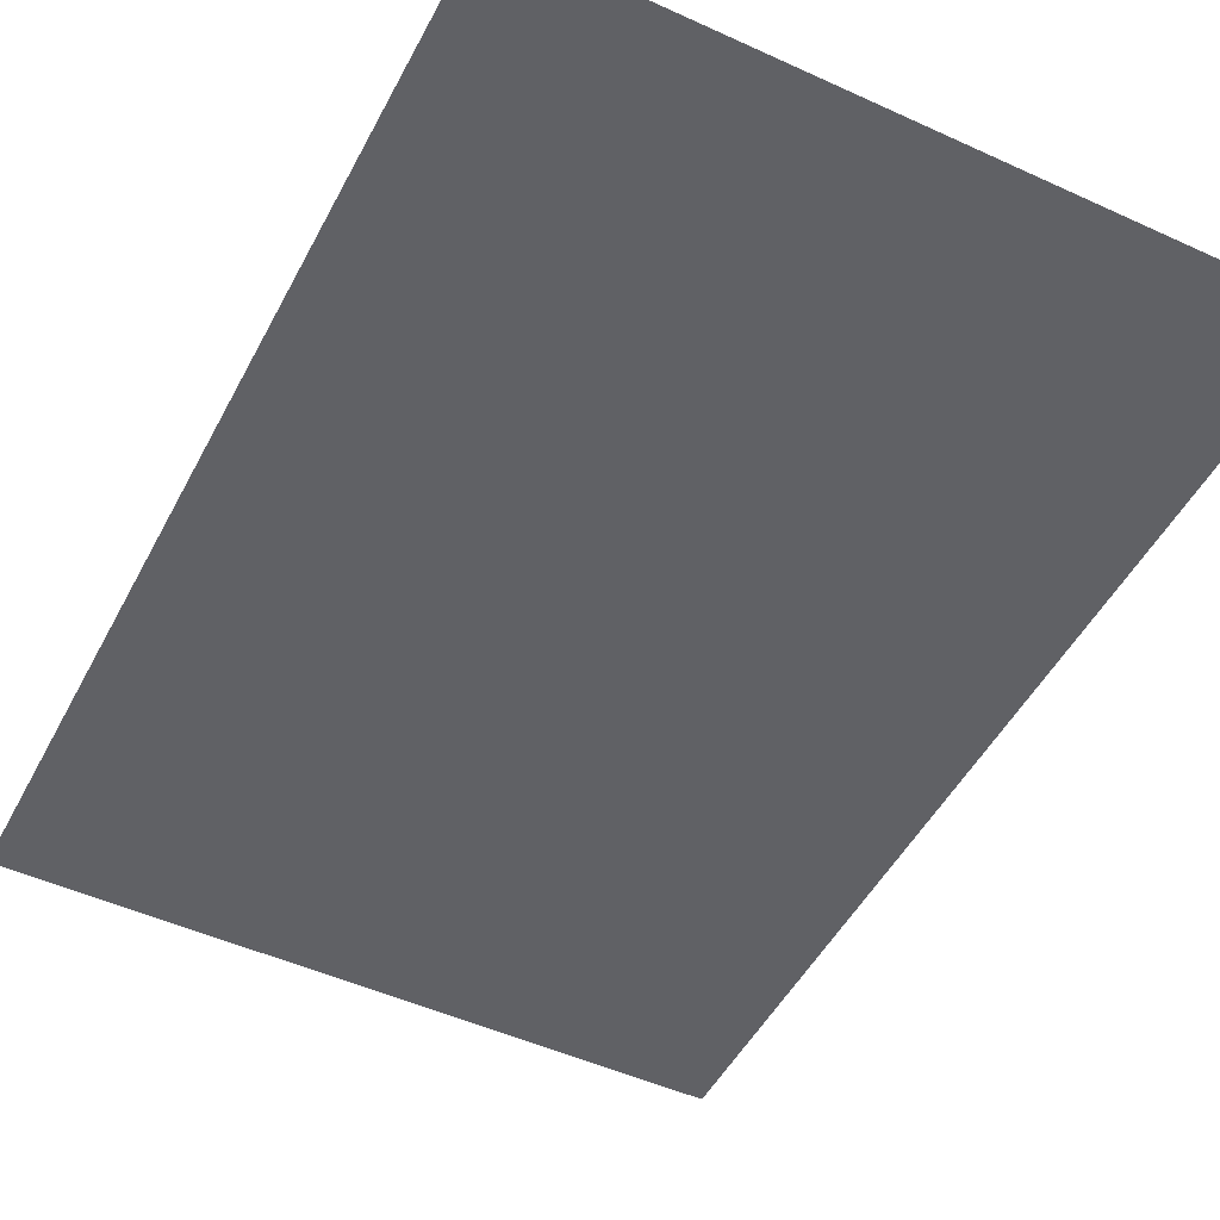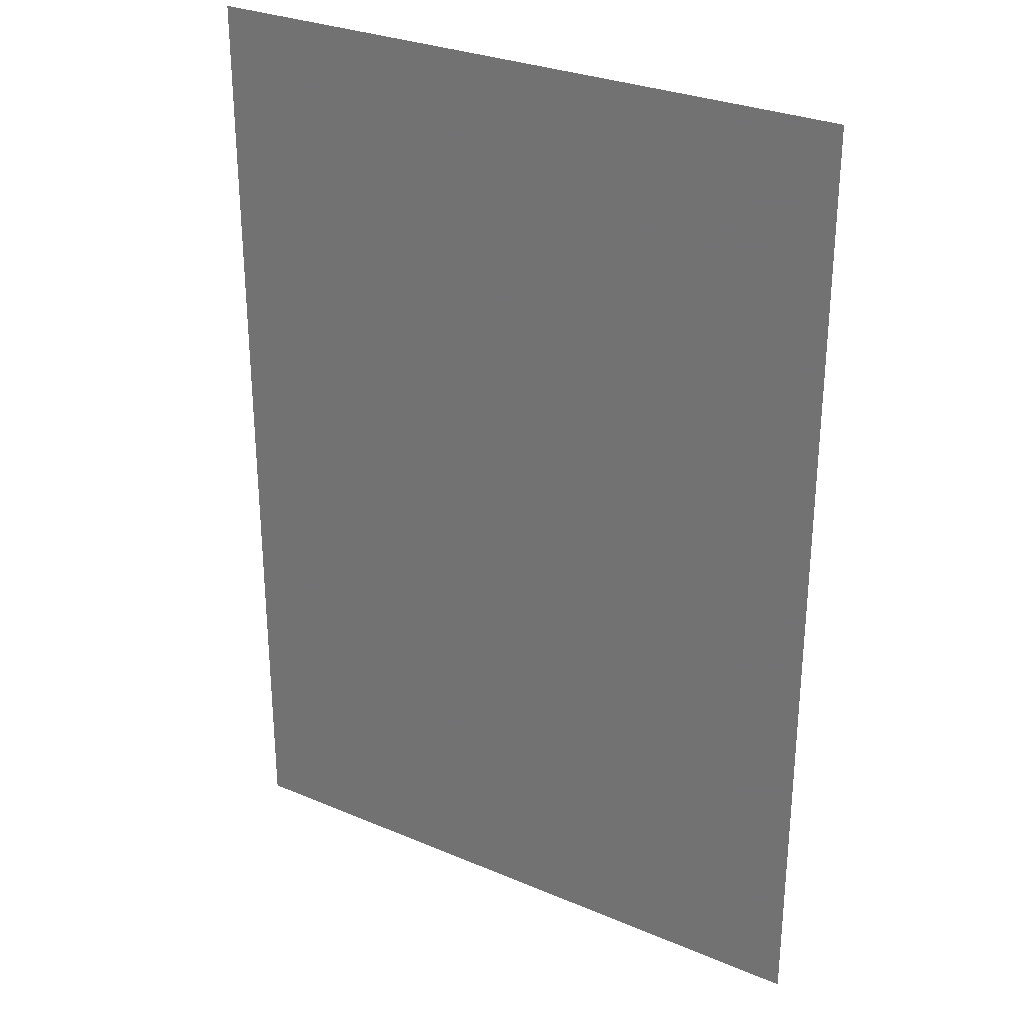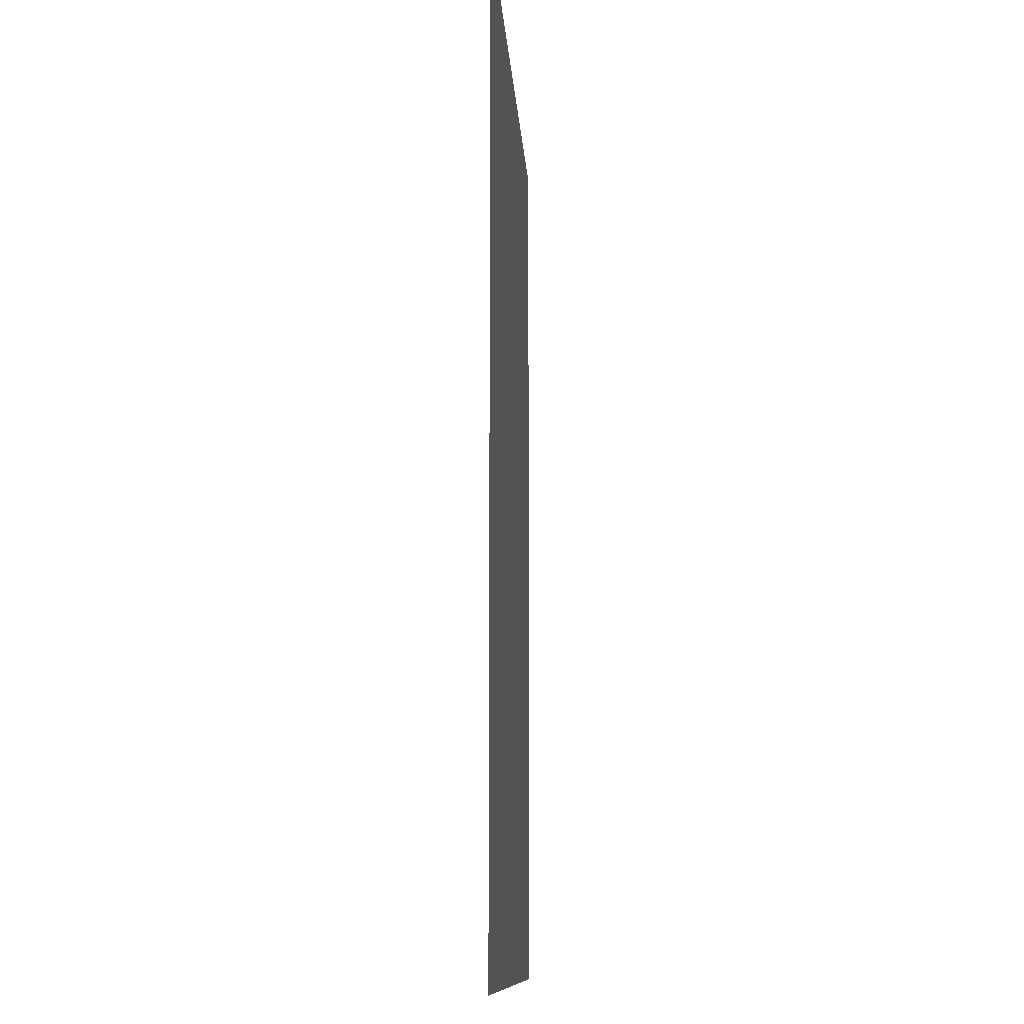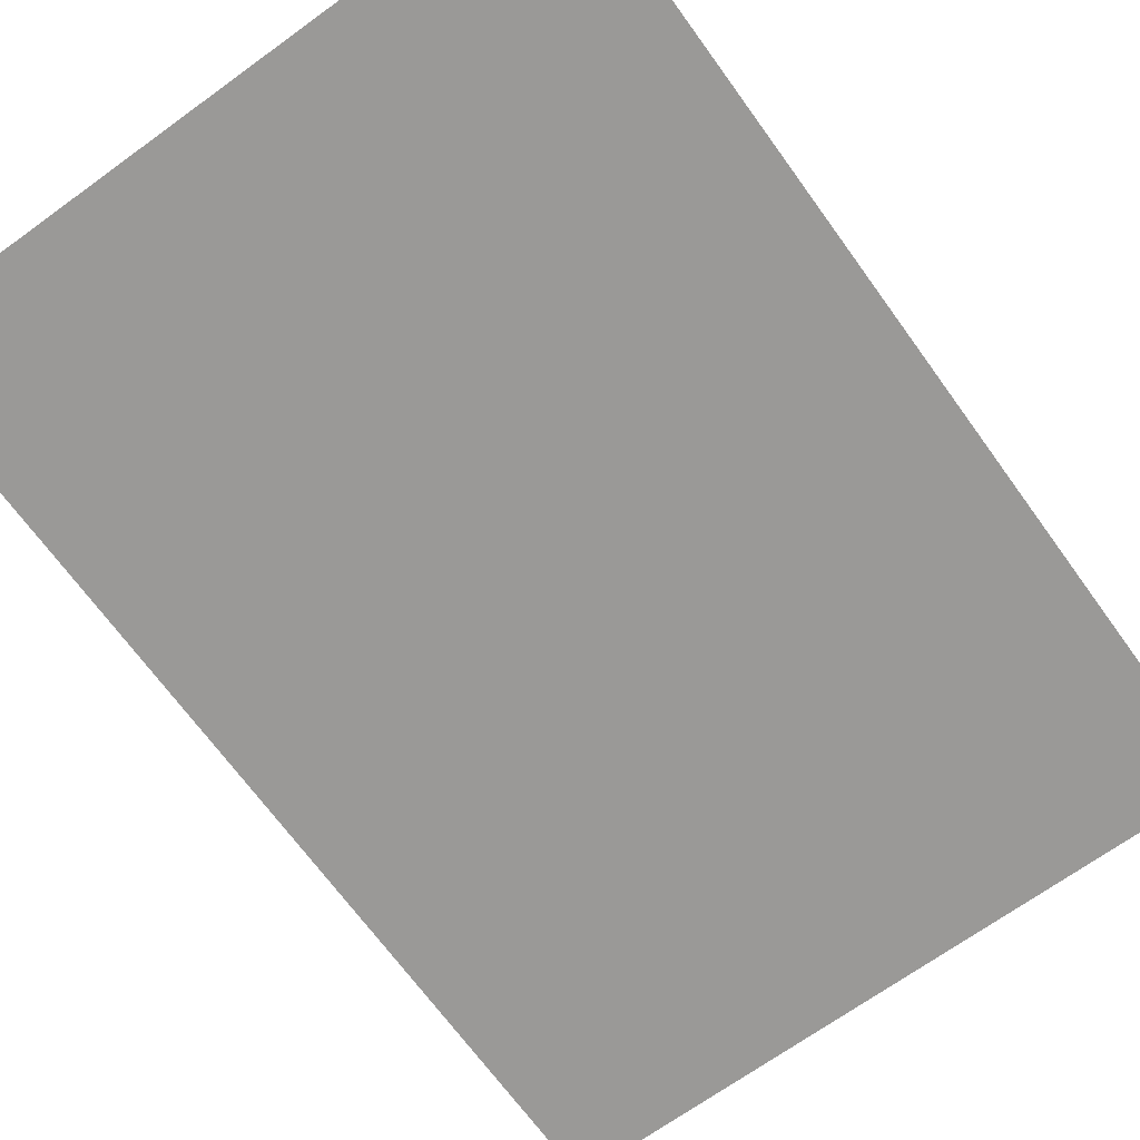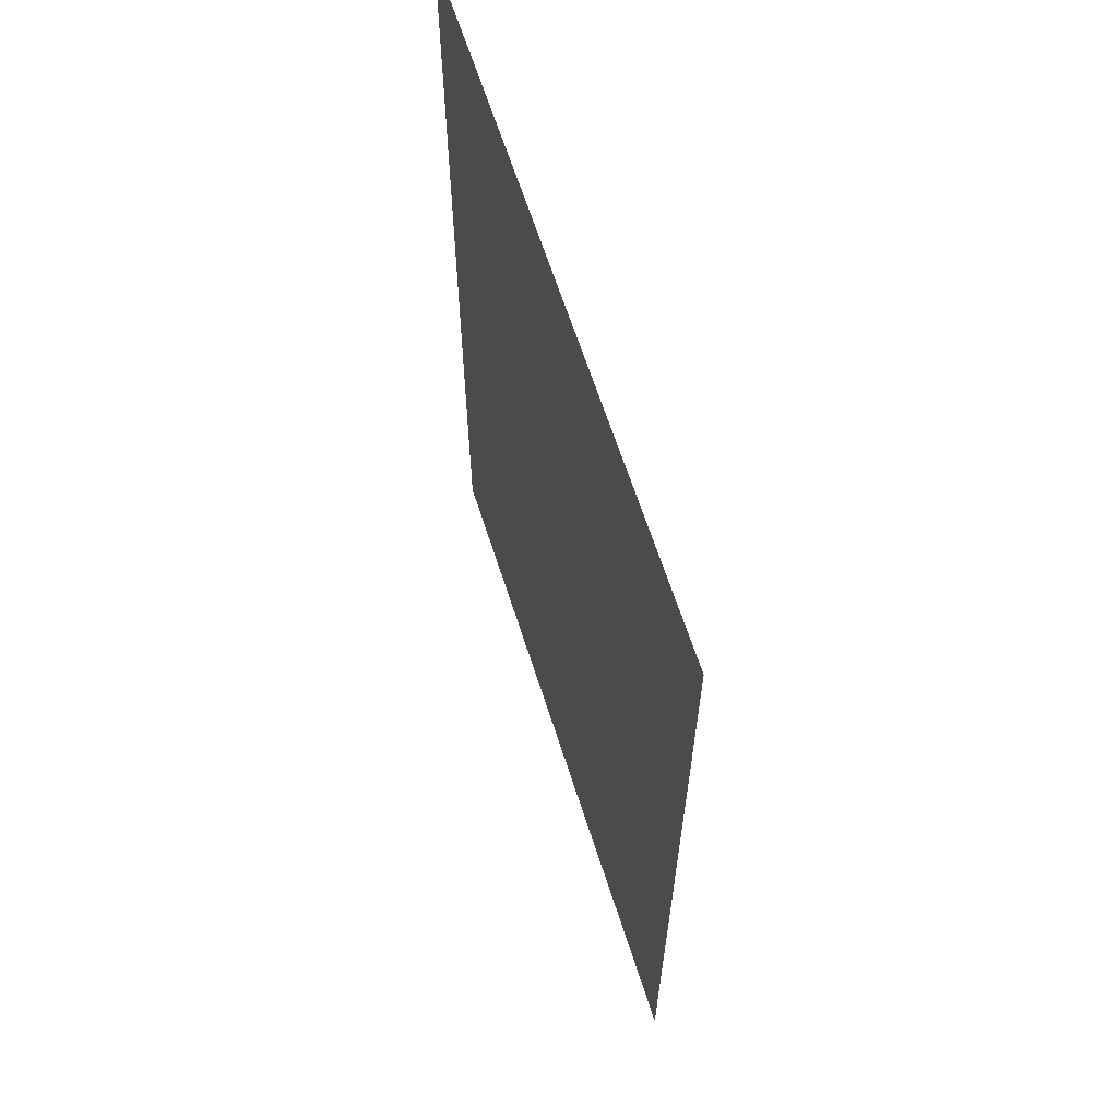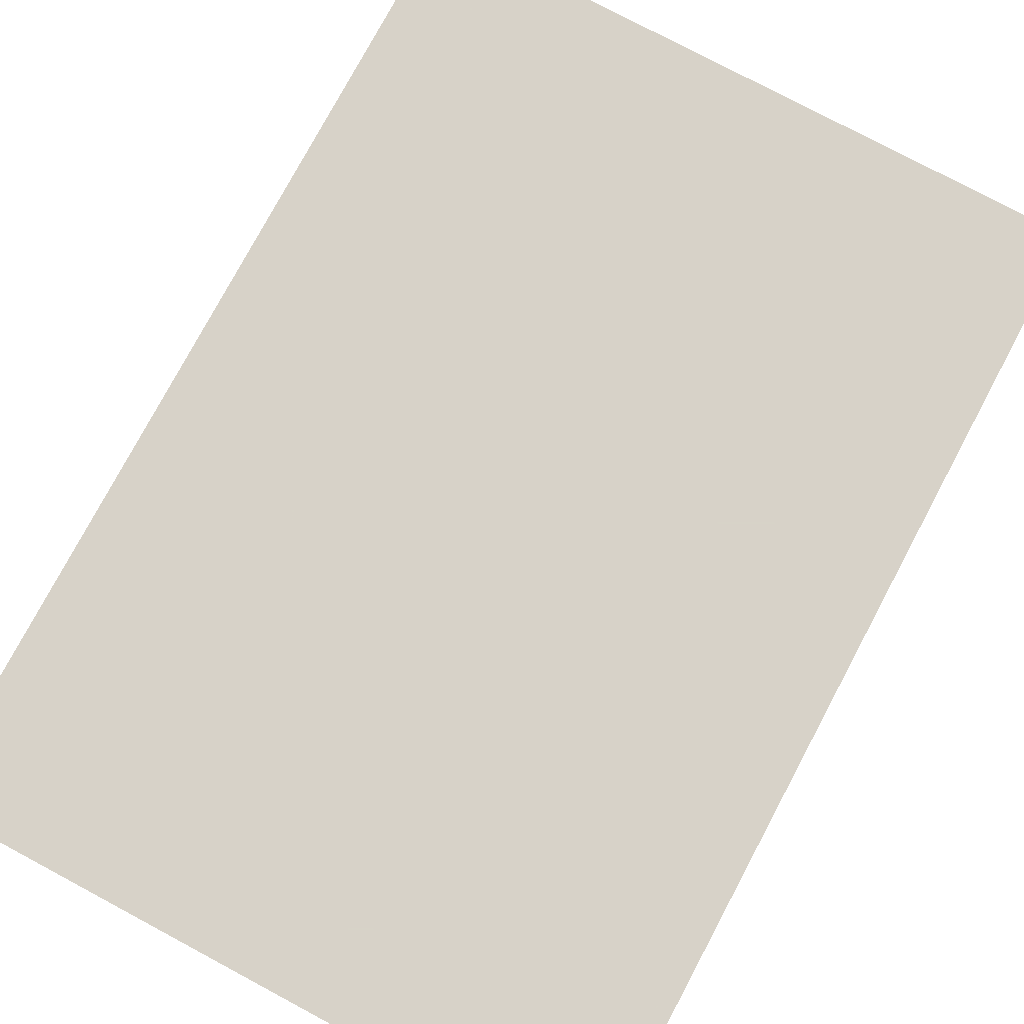
<metadata>
{"format":"obj","ext":"obj","renderer":"f3d","projection":"perspective","resolution":1024,"background":"white","views":[{"elev":-49.2,"azim":153.1,"up":"+Y"},{"elev":29.2,"azim":32.1,"up":"+Z"},{"elev":-10.9,"azim":-86.6,"up":"+Z"},{"elev":-68.9,"azim":35.9,"up":"+Y"},{"elev":64.5,"azim":72.2,"up":"+Z"},{"elev":77.3,"azim":28.1,"up":"+Y"}]}
</metadata>
<code>
v -0.00685 0 -0.00475
v -0.00735 0 -0.0082
v -0.0068 0 -0.0119
v 0.00765 0 -0.0082
v -0.0175 0 -0.00105
v -0.0175 0 -0.025
v -0.0164 0 -0.01145
v -0.0175 0 0.025
v -0.0175 0 -0.00105
v -0.0163 0 0.0101
v -0.0175 0 -0.025
v -0.01495 0 -0.01555
v -0.0164 0 -0.01145
v -0.0175 0 0.025
v -0.0163 0 0.0101
v -0.0148 0 0.01455
v -0.0175 0 -0.025
v -0.01295 0 -0.01895
v -0.01495 0 -0.01555
v 0.0018 0 0.00795
v 0.0082 0 0.0069
v 0.0162 0 0.0125
v 0.00645 0 0.0125
v 0.0082 0 0.0069
v 0.01325 0 0.0036
v 0.0162 0 0.0125
v -0.0175 0 0.025
v -0.0148 0 0.01455
v -0.01265 0 0.01825
v -0.0175 0 -0.025
v -0.0104 0 -0.0216
v -0.01295 0 -0.01895
v 0.01325 0 0.0036
v 0.01645 0 -0.00145
v 0.0162 0 0.0125
v 0.0175 0 0.025
v 0.00735 0 0.02415
v 0.0119 0 0.02165
v 0.0175 0 0.025
v 0.0119 0 0.02165
v 0.01495 0 0.01765
v -0.0175 0 0.025
v -0.01265 0 0.01825
v -0.0099 0 0.0212
v 0.0175 0 0.025
v 0.00155 0 0.025
v 0.00735 0 0.02415
v 0.0175 0 0.025
v 0.01495 0 0.01765
v 0.0162 0 0.0125
v 0.01645 0 -0.00145
v 0.0175 0 -0.008
v 0.0175 0 0.025
v 0.0162 0 0.0125
v 0.0175 0 -0.025
v 0.0103 0 -0.0224
v 0.0074 0 -0.02385
v 0.0175 0 -0.025
v 0.0149 0 -0.0178
v 0.01285 0 -0.02035
v 0.0175 0 -0.025
v 0.01635 0 -0.0149
v 0.0149 0 -0.0178
v 0.0175 0 -0.025
v 0.01285 0 -0.02035
v 0.0103 0 -0.0224
v 0.0175 0 -0.025
v 0.0074 0 -0.02385
v 0.0005 0 -0.025
v 0.0175 0 -0.025
v 0.0175 0 -0.008
v 0.01635 0 -0.0149
v -0.0175 0 -0.025
v -0.00735 0 -0.0235
v -0.0104 0 -0.0216
v -0.0175 0 0.025
v -0.0099 0 0.0212
v -0.00665 0 0.0233
v -0.0175 0 -0.025
v -0.0037 0 -0.02465
v -0.00735 0 -0.0235
v 0.0018 0 0.00795
v -0.0052 0 0.01405
v -0.00675 0 0.0101
v -0.0034 0 0.0071
v -0.00745 0 0.0045
v -0.0034 0 0.0071
v -0.00675 0 0.0101
v 0.00015 0 5e-05
v -0.00295 0 -0.0005
v -0.0053 0 -0.0021
v -0.00685 0 -0.00475
v -0.0175 0 0.025
v -0.00665 0 0.0233
v -0.0028 0 0.02455
v -0.0175 0 -0.025
v 0.0005 0 -0.025
v -0.0037 0 -0.02465
v -0.0175 0 0.025
v -0.0028 0 0.02455
v 0.00155 0 0.025
v 0.00035 0 0.0172
v -0.0028 0 0.0164
v -0.0052 0 0.01405
v 0.0018 0 0.00795
v 0.00035 0 0.0172
v 0.0018 0 0.00795
v 0.00455 0 0.016
v 0.00275 0 0.0169
v 0.00715 0 -0.01195
v 0.0005 0 -0.0172
v 0.0035 0 -0.0166
v 0.00575 0 -0.0148
v 0.00455 0 0.016
v 0.0018 0 0.00795
v 0.00645 0 0.0125
v 0.00575 0 0.0145
v 0.0057 0 -0.0021
v 0.00335 0 -0.0005
v 0.00015 0 5e-05
v 0.00715 0 -0.00475
v 0.00765 0 -0.0082
v 0.00715 0 -0.00475
v 0.00015 0 5e-05
v -0.00685 0 -0.00475
v -0.00275 0 -0.0166
v 0.0005 0 -0.0172
v 0.00715 0 -0.01195
v -0.0052 0 -0.01475
v 0.00765 0 -0.0082
v -0.0068 0 -0.0119
v -0.0052 0 -0.01475
v 0.00715 0 -0.01195
v 0.01325 0 0.0036
v 0.0082 0 0.0069
v 0.00335 0 -0.0005
v 0.0057 0 -0.0021
v 0.00015 0 5e-05
v 0.00335 0 -0.0005
v 0.0082 0 0.0069
v 0.0018 0 0.00795
v 0.00575 0 -0.0148
v 0.0035 0 -0.0166
v 0.0074 0 -0.02385
v 0.0103 0 -0.0224
v 0.00275 0 0.0169
v 0.00455 0 0.016
v 0.0119 0 0.02165
v 0.00735 0 0.02415
v 0.01495 0 0.01765
v 0.0119 0 0.02165
v 0.00455 0 0.016
v 0.00575 0 0.0145
v 0.01645 0 -0.00145
v 0.01325 0 0.0036
v 0.0057 0 -0.0021
v 0.00715 0 -0.00475
v 0.01635 0 -0.0149
v 0.00715 0 -0.01195
v 0.00575 0 -0.0148
v 0.0149 0 -0.0178
v 0.0103 0 -0.0224
v 0.01285 0 -0.02035
v 0.0149 0 -0.0178
v 0.00575 0 -0.0148
v 0.00575 0 0.0145
v 0.00645 0 0.0125
v 0.0162 0 0.0125
v 0.01495 0 0.01765
v 0.00715 0 -0.01195
v 0.01635 0 -0.0149
v 0.0175 0 -0.008
v 0.00765 0 -0.0082
v 0.00765 0 -0.0082
v 0.0175 0 -0.008
v 0.01645 0 -0.00145
v 0.00715 0 -0.00475
v -0.0053 0 -0.0021
v -0.00745 0 0.0045
v -0.0175 0 -0.00105
v -0.0053 0 -0.0021
v -0.0175 0 -0.00105
v -0.0164 0 -0.01145
v -0.00685 0 -0.00475
v -0.00735 0 -0.0082
v -0.00685 0 -0.00475
v -0.0164 0 -0.01145
v -0.01495 0 -0.01555
v -0.0068 0 -0.0119
v -0.00735 0 -0.0082
v -0.0164 0 -0.01145
v -0.0052 0 -0.01475
v -0.0068 0 -0.0119
v -0.01495 0 -0.01555
v -0.01295 0 -0.01895
v -0.0175 0 -0.00105
v -0.00745 0 0.0045
v -0.00675 0 0.0101
v -0.0163 0 0.0101
v -0.0163 0 0.0101
v -0.00675 0 0.0101
v -0.0148 0 0.01455
v -0.01265 0 0.01825
v -0.0148 0 0.01455
v -0.00675 0 0.0101
v -0.0052 0 0.01405
v -0.0028 0 0.0164
v -0.0099 0 0.0212
v -0.01265 0 0.01825
v -0.0052 0 0.01405
v -0.00735 0 -0.0235
v -0.0052 0 -0.01475
v -0.01295 0 -0.01895
v -0.0104 0 -0.0216
v -0.0053 0 -0.0021
v -0.00295 0 -0.0005
v -0.0034 0 0.0071
v -0.00745 0 0.0045
v -0.0028 0 0.02455
v -0.00665 0 0.0233
v -0.0099 0 0.0212
v -0.0028 0 0.0164
v -0.0052 0 -0.01475
v -0.00735 0 -0.0235
v -0.0037 0 -0.02465
v -0.00275 0 -0.0166
v 0.0018 0 0.00795
v -0.0034 0 0.0071
v -0.00295 0 -0.0005
v 0.00015 0 5e-05
v -0.00275 0 -0.0166
v -0.0037 0 -0.02465
v 0.0005 0 -0.025
v 0.0005 0 -0.0172
v -0.0028 0 0.0164
v 0.00035 0 0.0172
v 0.00155 0 0.025
v -0.0028 0 0.02455
v 0.00735 0 0.02415
v 0.00155 0 0.025
v 0.00035 0 0.0172
v 0.00275 0 0.0169
v 0.0074 0 -0.02385
v 0.0035 0 -0.0166
v 0.0005 0 -0.0172
v 0.0005 0 -0.025
g mesh51883
f 1 2 3
f 3 4 1
f 5 6 7
f 8 9 10
f 11 12 13
f 14 15 16
f 17 18 19
f 20 21 22
f 22 23 20
f 24 25 26
f 27 28 29
f 30 31 32
f 33 34 35
f 36 37 38
f 39 40 41
f 42 43 44
f 45 46 47
f 48 49 50
f 51 52 53
f 53 54 51
f 55 56 57
f 58 59 60
f 61 62 63
f 64 65 66
f 67 68 69
f 70 71 72
f 73 74 75
f 76 77 78
f 79 80 81
f 82 83 84
f 84 85 82
f 86 87 88
f 89 90 91
f 91 92 89
f 93 94 95
f 96 97 98
f 99 100 101
f 102 103 104
f 104 105 102
f 106 107 108
f 108 109 106
f 110 111 112
f 112 113 110
f 114 115 116
f 116 117 114
f 118 119 120
f 120 121 118
f 122 123 124
f 124 125 122
f 126 127 128
f 128 129 126
f 130 131 132
f 132 133 130
g mesh51884
f 134 135 136
f 136 137 134
f 138 139 140
f 140 141 138
f 142 143 144
f 144 145 142
f 146 147 148
f 148 149 146
f 150 151 152
f 152 153 150
f 154 155 156
f 156 157 154
f 158 159 160
f 160 161 158
f 162 163 164
f 164 165 162
f 166 167 168
f 168 169 166
f 170 171 172
f 172 173 170
f 174 175 176
f 176 177 174
f 178 179 180
f 181 182 183
f 183 184 181
f 185 186 187
f 188 189 190
f 190 191 188
f 192 193 194
f 194 195 192
f 196 197 198
f 198 199 196
f 200 201 202
f 203 204 205
f 205 206 203
f 207 208 209
f 209 210 207
f 211 212 213
f 213 214 211
f 215 216 217
f 217 218 215
f 219 220 221
f 221 222 219
f 223 224 225
f 225 226 223
f 227 228 229
f 229 230 227
f 231 232 233
f 233 234 231
f 235 236 237
f 237 238 235
f 239 240 241
f 241 242 239
f 243 244 245
f 245 246 243

</code>
